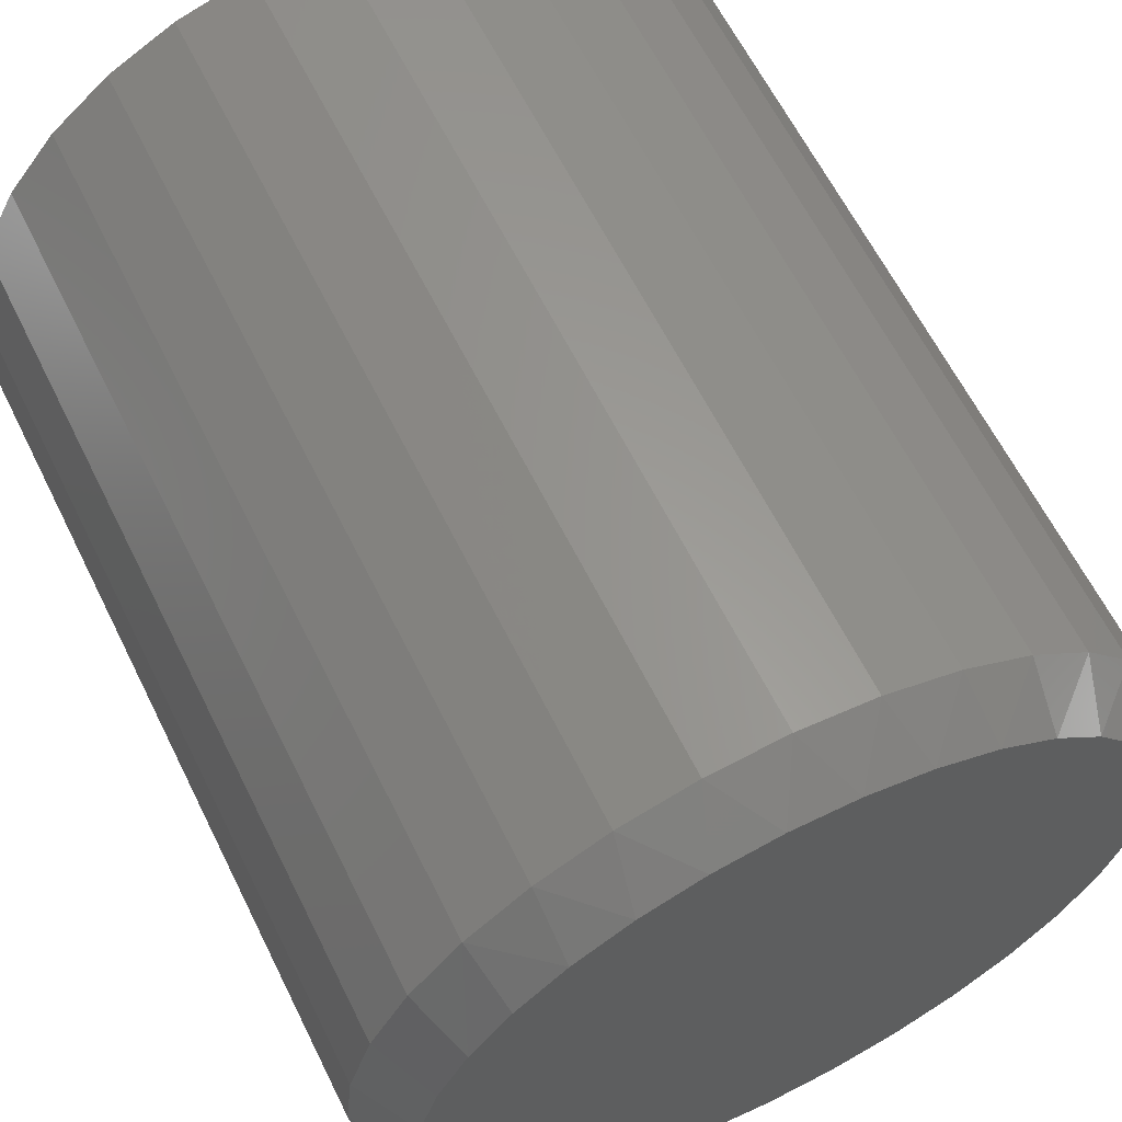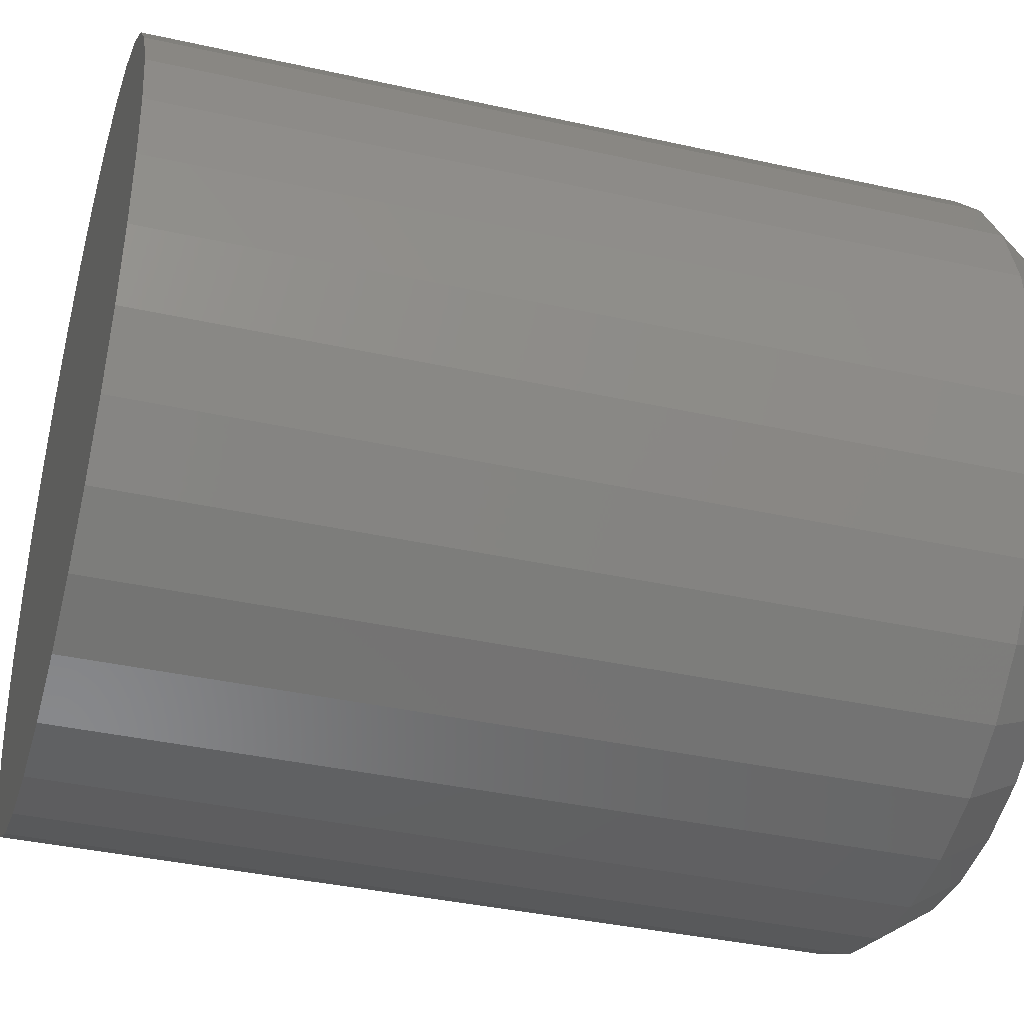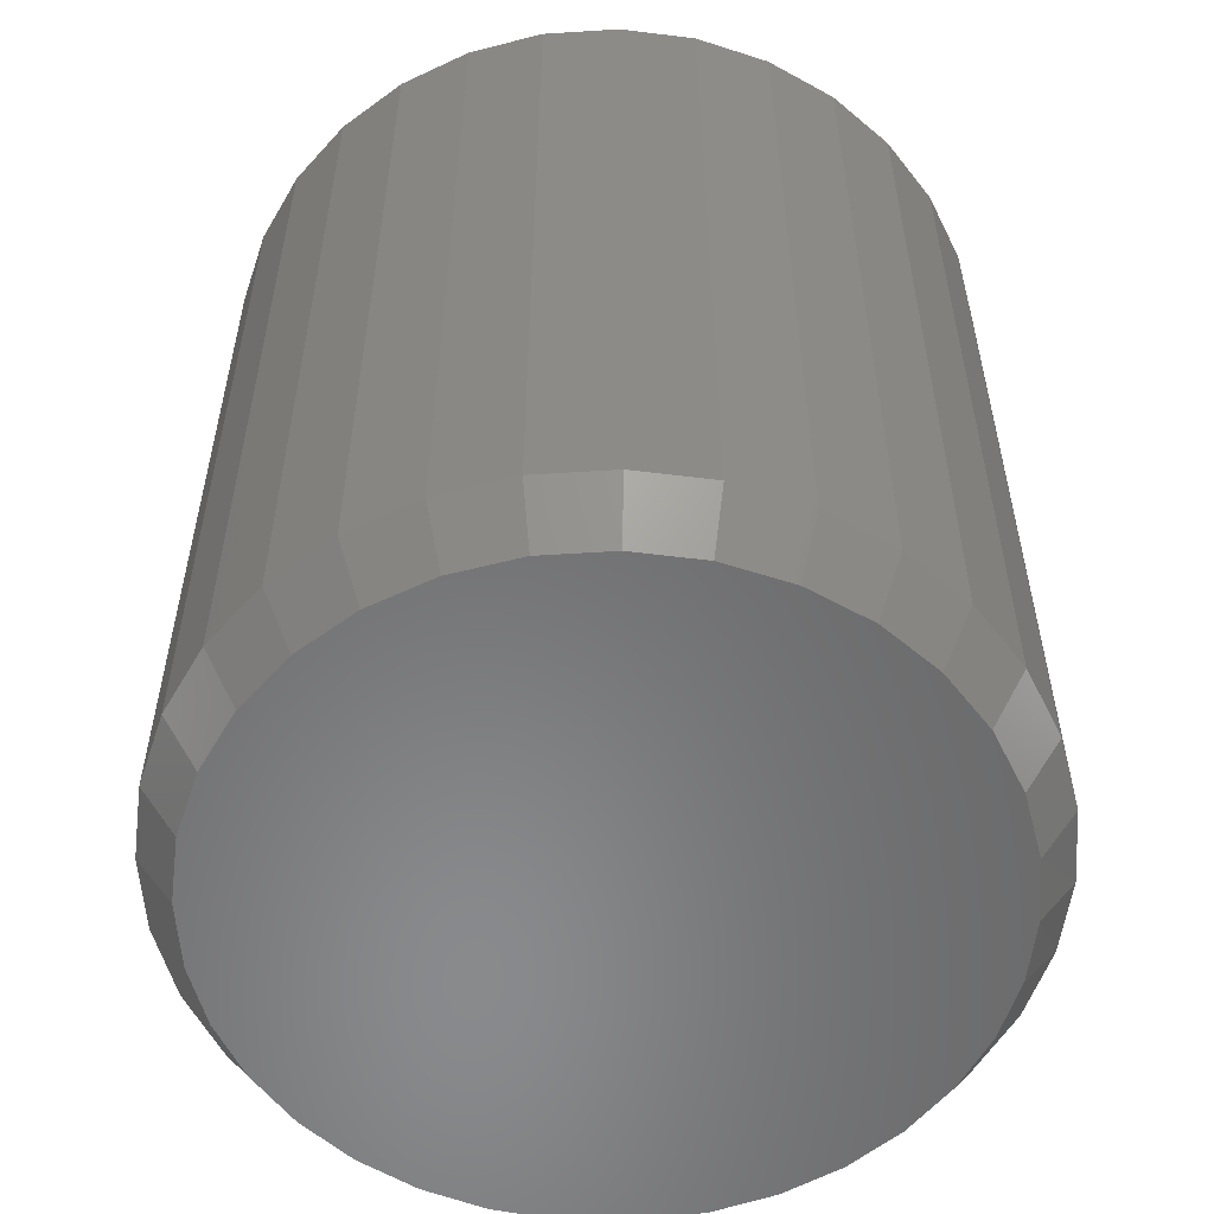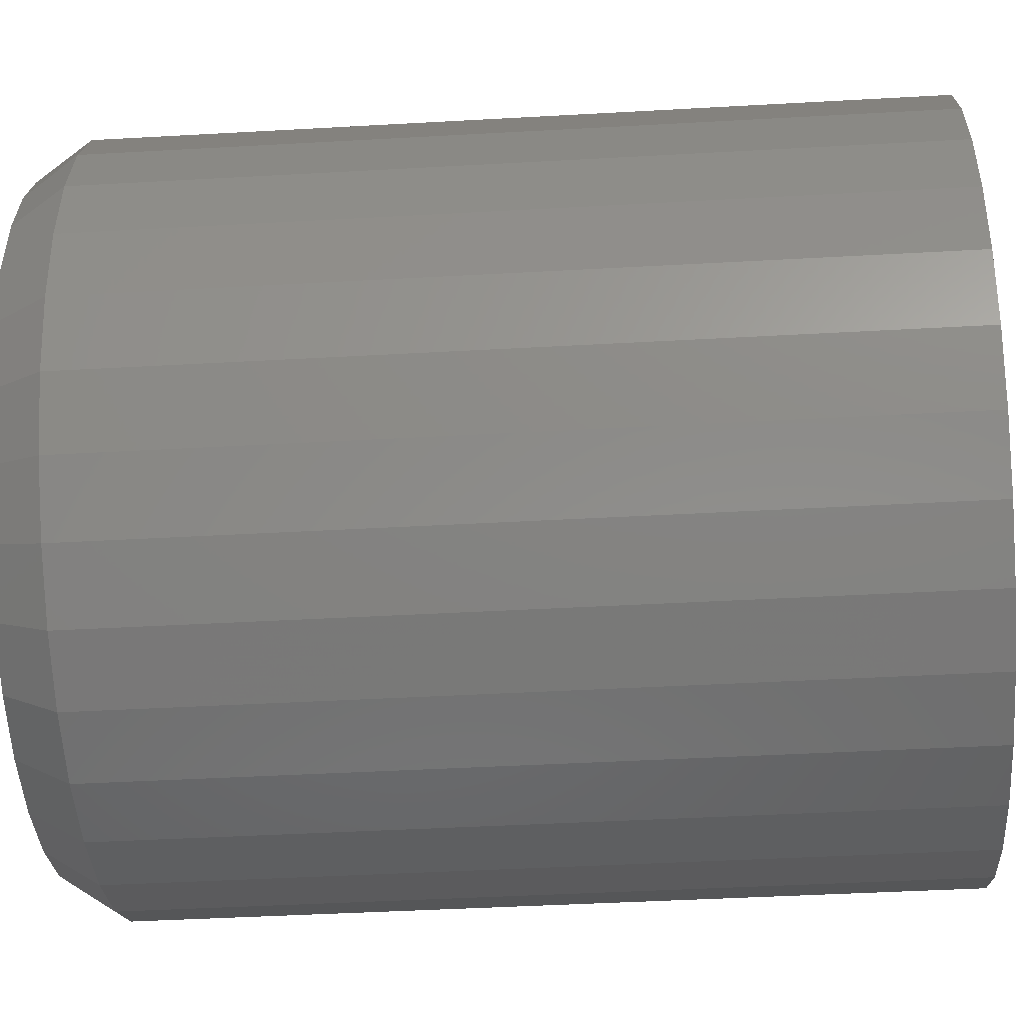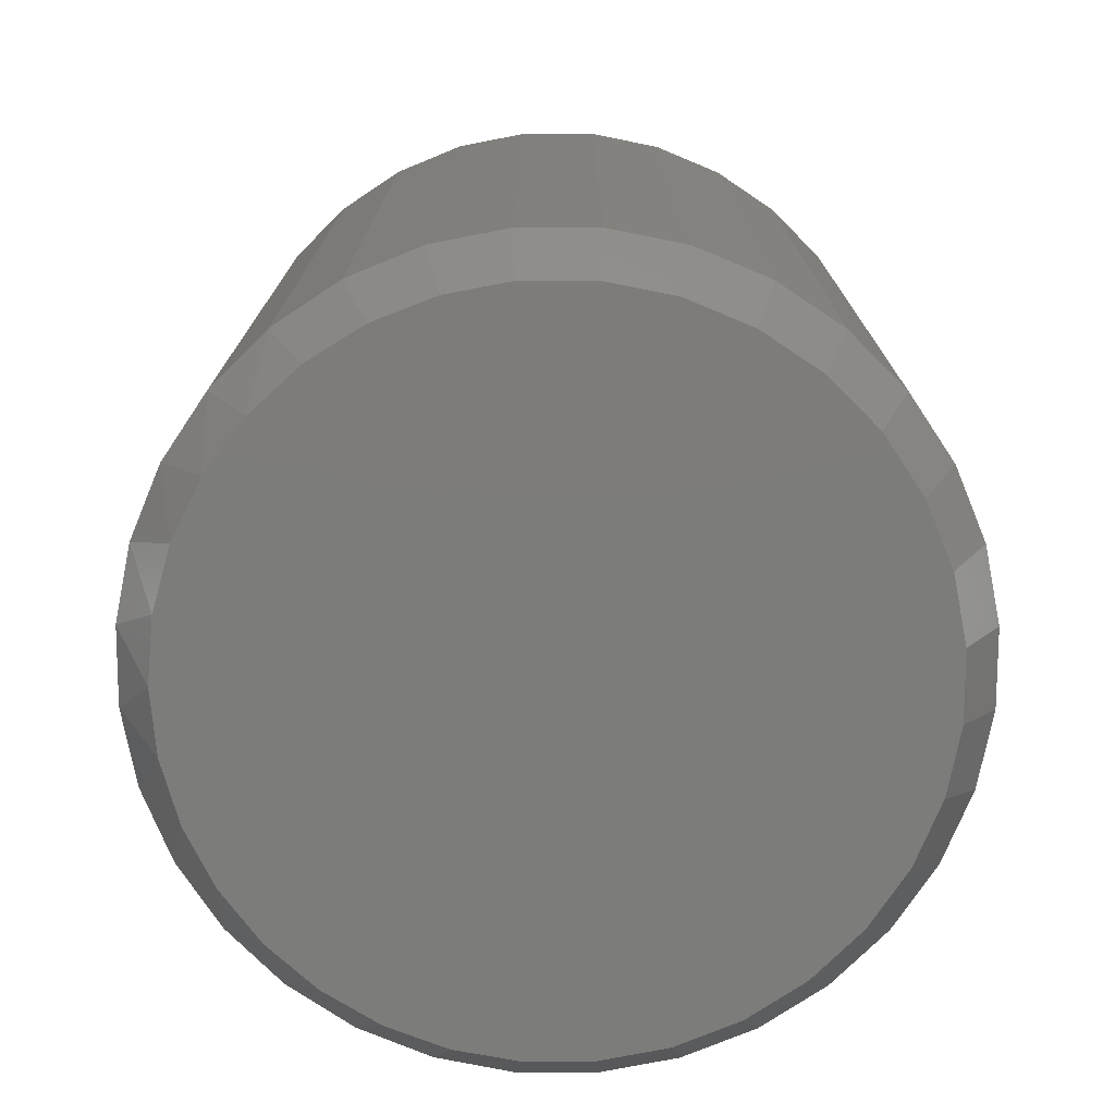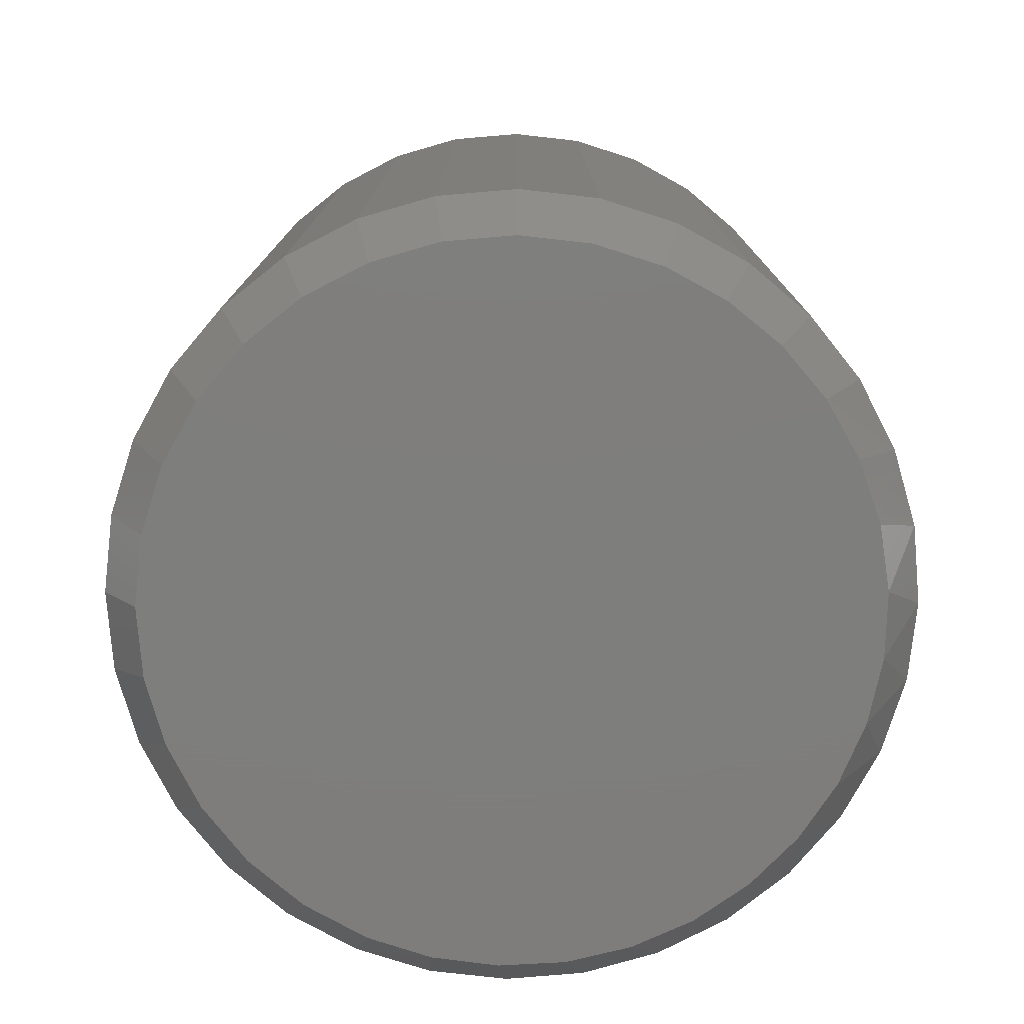
<metadata>
{"format":"stl","ext":"stl","renderer":"f3d","projection":"perspective","resolution":1024,"background":"white","views":[{"elev":62.3,"azim":153.7,"up":"+Y"},{"elev":-38.2,"azim":74.2,"up":"+Y"},{"elev":-55.8,"azim":9.4,"up":"+Z"},{"elev":-43.7,"azim":-86.2,"up":"+Y"},{"elev":-75.6,"azim":-84.5,"up":"+Z"},{"elev":-77.8,"azim":66.7,"up":"+Z"}]}
</metadata>
<code>
# stl→obj: 97 verts, 190 faces
v -0.07489 0.2863 0
v -0.02089 0.2964 0
v 0.03405 0.2964 0
v 0.08805 0.2863 0
v 0.006579 -0.2977 0
v -0.0515 -0.292 0
v 0.06466 -0.292 0
v -0.1073 -0.275 0
v 0.1205 -0.275 0
v -0.1588 -0.2475 0
v 0.172 -0.2475 0
v -0.2039 -0.2105 0
v 0.2171 -0.2105 0
v -0.2409 -0.1654 0
v 0.2541 -0.1654 0
v -0.2685 -0.1139 0
v 0.2816 -0.1139 0
v -0.2854 -0.05808 0
v 0.2986 -0.05808 0
v -0.2911 -1.174e-06 0
v 0.3043 -4.27e-16 0
v -0.286 0.0547 0
v 0.2992 0.0547 0
v -0.271 0.1075 0
v 0.2842 0.1075 0
v -0.2465 0.1567 0
v 0.2597 0.1567 0
v -0.2134 0.2006 0
v 0.2266 0.2006 0
v -0.1728 0.2376 0
v 0.186 0.2376 0
v -0.1261 0.2665 0
v 0.1393 0.2665 0
v 0.3355 -3.727e-16 0.04688
v 0.3355 0 0.75
v 0.3292 -0.06417 0.04688
v 0.3292 -0.06417 0.75
v 0.3105 -0.1259 0.04688
v 0.3105 -0.1259 0.75
v 0.2801 -0.1828 0.04688
v 0.2801 -0.1828 0.75
v 0.2392 -0.2326 0.04688
v 0.2392 -0.2326 0.75
v 0.1893 -0.2735 0.04688
v 0.1893 -0.2735 0.75
v 0.1325 -0.3039 0.04688
v 0.1325 -0.3039 0.75
v 0.07075 -0.3226 0.04688
v 0.07075 -0.3226 0.75
v 0.006579 -0.3289 0.04688
v 0.006579 -0.3289 0.75
v -0.0576 -0.3226 0.04688
v -0.0576 -0.3226 0.75
v -0.1193 -0.3039 0.04688
v -0.1193 -0.3039 0.75
v -0.1762 -0.2735 0.04688
v -0.1762 -0.2735 0.75
v -0.226 -0.2326 0.04688
v -0.226 -0.2326 0.75
v -0.2669 -0.1828 0.04688
v -0.2669 -0.1828 0.75
v -0.2973 -0.1259 0.04688
v -0.2973 -0.1259 0.75
v -0.316 -0.06417 0.04688
v -0.316 -0.06417 0.75
v -0.3224 1.864e-16 0.04688
v -0.3224 1.864e-16 0.75
v -0.316 0.06417 0.04688
v -0.316 0.06417 0.75
v -0.2973 0.1259 0.04688
v -0.2973 0.1259 0.75
v -0.2669 0.1828 0.04688
v -0.2669 0.1828 0.75
v -0.226 0.2326 0.04688
v -0.226 0.2326 0.75
v -0.1762 0.2735 0.04688
v -0.1762 0.2735 0.75
v -0.1193 0.3039 0.04688
v -0.1193 0.3039 0.75
v -0.0576 0.3226 0.04688
v -0.0576 0.3226 0.75
v 0.006579 0.3289 0.04688
v 0.006579 0.3289 0.75
v 0.07075 0.3226 0.04688
v 0.07075 0.3226 0.75
v 0.1325 0.3039 0.04688
v 0.1325 0.3039 0.75
v 0.1893 0.2735 0.04688
v 0.1893 0.2735 0.75
v 0.2392 0.2326 0.04688
v 0.2392 0.2326 0.75
v 0.2801 0.1828 0.04688
v 0.2801 0.1828 0.75
v 0.3105 0.1259 0.04688
v 0.3105 0.1259 0.75
v 0.3292 0.06417 0.04688
v 0.3292 0.06417 0.75
f 1 2 3
f 4 1 3
f 5 6 7
f 7 6 8
f 7 8 9
f 9 8 10
f 9 10 11
f 11 10 12
f 11 12 13
f 13 12 14
f 13 14 15
f 15 14 16
f 15 16 17
f 17 16 18
f 17 18 19
f 19 18 20
f 19 20 21
f 21 20 22
f 21 22 23
f 23 22 24
f 23 24 25
f 25 24 26
f 25 26 27
f 27 26 28
f 27 28 29
f 29 28 30
f 29 30 31
f 31 30 32
f 31 32 33
f 33 32 1
f 33 1 4
f 34 35 36
f 36 35 37
f 36 37 38
f 38 37 39
f 38 39 40
f 40 39 41
f 40 41 42
f 42 41 43
f 42 43 44
f 44 43 45
f 44 45 46
f 46 45 47
f 46 47 48
f 48 47 49
f 48 49 50
f 50 49 51
f 50 51 52
f 52 51 53
f 52 53 54
f 54 53 55
f 54 55 56
f 56 55 57
f 56 57 58
f 58 57 59
f 58 59 60
f 60 59 61
f 60 61 62
f 62 61 63
f 62 63 64
f 64 63 65
f 64 65 66
f 66 65 67
f 66 67 68
f 68 67 69
f 68 69 70
f 70 69 71
f 70 71 72
f 72 71 73
f 72 73 74
f 74 73 75
f 74 75 76
f 76 75 77
f 76 77 78
f 78 77 79
f 78 79 80
f 80 79 81
f 80 81 82
f 82 81 83
f 82 83 84
f 84 83 85
f 84 85 86
f 86 85 87
f 86 87 88
f 88 87 89
f 88 89 90
f 90 89 91
f 90 91 92
f 92 91 93
f 92 93 94
f 94 93 95
f 94 95 96
f 96 95 97
f 96 97 34
f 34 97 35
f 31 88 90
f 86 33 4
f 86 88 33
f 33 88 31
f 3 82 84
f 3 84 4
f 84 86 4
f 2 80 82
f 2 82 3
f 1 78 80
f 1 80 2
f 32 76 78
f 32 78 1
f 74 76 30
f 30 76 32
f 34 21 96
f 96 21 23
f 96 23 94
f 94 23 25
f 94 25 92
f 92 25 27
f 92 27 90
f 90 27 29
f 90 29 31
f 20 66 22
f 22 66 68
f 22 68 24
f 24 68 70
f 24 70 26
f 26 70 72
f 26 72 28
f 28 72 74
f 28 74 30
f 7 48 5
f 5 48 50
f 5 50 6
f 6 50 52
f 6 52 8
f 8 52 54
f 8 54 10
f 10 54 56
f 10 56 12
f 12 56 58
f 12 58 14
f 14 58 60
f 14 60 16
f 16 60 62
f 16 62 18
f 18 62 64
f 18 64 20
f 20 64 66
f 48 7 46
f 46 7 9
f 46 9 44
f 44 9 11
f 44 11 42
f 42 11 13
f 42 13 40
f 40 13 15
f 40 15 38
f 38 15 17
f 38 17 36
f 36 17 19
f 36 19 34
f 34 19 21
f 81 85 83
f 85 81 87
f 87 81 79
f 87 79 89
f 89 79 77
f 89 77 91
f 91 77 75
f 91 75 93
f 93 75 73
f 93 73 95
f 95 73 71
f 95 71 97
f 97 71 69
f 97 69 35
f 35 69 67
f 35 67 37
f 37 67 65
f 37 65 39
f 39 65 63
f 39 63 41
f 41 63 61
f 41 61 43
f 43 61 59
f 43 59 45
f 45 59 57
f 45 57 47
f 47 57 55
f 47 55 49
f 49 55 53
f 49 53 51

</code>
